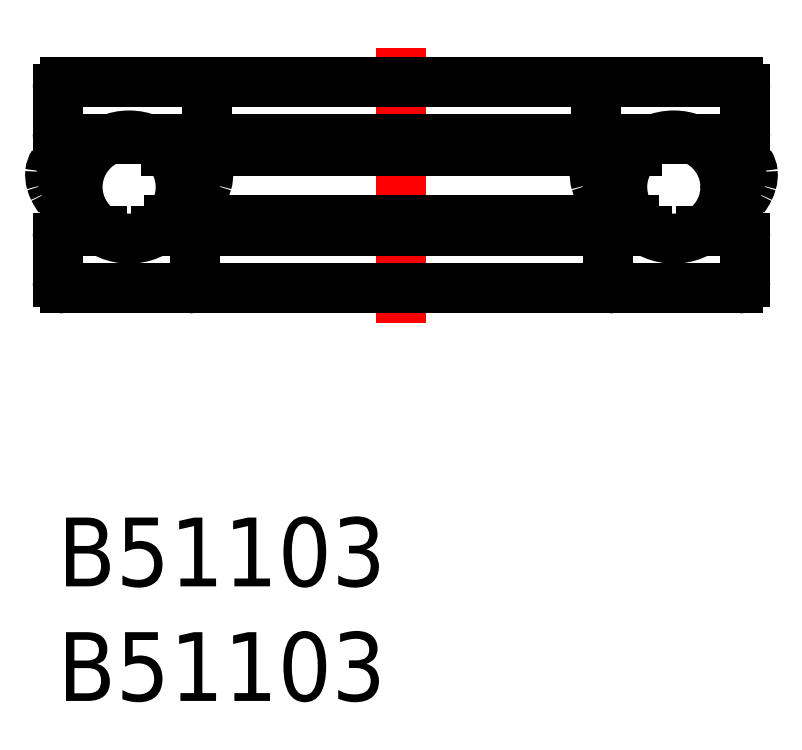
<metadata>
{"format":"dxf","ext":"dxf","renderer":"ezdxf+matplotlib","layout":"modelspace","background":"white","min_lineweight":24,"dpi":150}
</metadata>
<code>
0
SECTION
2
ENTITIES
0
INSERT
8
MSM_CONTINUOUS
2
*U2
10
0
20
0
30
0
0
INSERT
8
MSM_CONTINUOUS
2
*U3
10
0
20
0
30
0
0
CIRCLE
8
MSM_CONTINUOUS
10
26.88
20
14.42
30
0
40
2.25
0
LINE
8
MSM_CENTER
10
15
20
8.5
30
0
11
15
21
20.5
31
0
0
LINE
8
MSM_CONTINUOUS
10
0.3
20
19
30
0
11
29.7
21
19
31
0
0
LINE
8
MSM_CONTINUOUS
10
23.5
20
16.8
30
0
11
23.5
21
18.7
31
0
0
LINE
8
MSM_CONTINUOUS
10
30
20
18.7
30
0
11
30
21
16.8
31
0
0
LINE
8
MSM_CONTINUOUS
10
3.979
20
16.5
30
0
11
26.02
21
16.5
31
0
0
ARC
8
MSM_CONTINUOUS
10
23.8
20
18.7
30
0
40
0.3
50
90
51
180
0
ARC
8
MSM_CONTINUOUS
10
23.8
20
16.8
30
0
40
0.3
50
180
51
270
0
ARC
8
MSM_CONTINUOUS
10
29.7
20
18.7
30
0
40
0.3
50
0
51
90
0
ARC
8
MSM_CONTINUOUS
10
29.7
20
16.8
30
0
40
0.3
50
270
51
4.343e-11
0
LINE
8
MSM_CONTINUOUS
10
27.74
20
16.5
30
0
11
29.7
21
16.5
31
0
0
LINE
8
MSM_CONTINUOUS
10
4.722
20
16
30
0
11
25.28
21
16
31
0
0
LINE
8
MSM_CONTINUOUS
10
0.3
20
10
30
0
11
29.7
21
10
31
0
0
LINE
8
MSM_CONTINUOUS
10
4.29
20
12.5
30
0
11
25.71
21
12.5
31
0
0
LINE
8
MSM_CONTINUOUS
10
4.863
20
13
30
0
11
25.14
21
13
31
0
0
LINE
8
MSM_CONTINUOUS
10
24
20
10.3
30
0
11
24
21
12.2
31
0
0
LINE
8
MSM_CONTINUOUS
10
30
20
12.2
30
0
11
30
21
10.3
31
0
0
ARC
8
MSM_CONTINUOUS
10
29.7
20
12.2
30
0
40
0.3
50
360
51
90
0
ARC
8
MSM_CONTINUOUS
10
29.7
20
10.3
30
0
40
0.3
50
270
51
4.343e-11
0
ARC
8
MSM_CONTINUOUS
10
24.3
20
12.2
30
0
40
0.3
50
90
51
180
0
ARC
8
MSM_CONTINUOUS
10
24.3
20
10.3
30
0
40
0.3
50
180
51
270
0
LINE
8
MSM_CONTINUOUS
10
28.05
20
12.5
30
0
11
29.7
21
12.5
31
0
0
LINE
8
MSM_CONTINUOUS
10
1.947
20
12.5
30
0
11
0.3
21
12.5
31
0
0
ARC
8
MSM_CONTINUOUS
10
5.7
20
10.3
30
0
40
0.3
50
270
51
4.343e-11
0
ARC
8
MSM_CONTINUOUS
10
5.7
20
12.2
30
0
40
0.3
50
360
51
90
0
ARC
8
MSM_CONTINUOUS
10
0.3
20
10.3
30
0
40
0.3
50
180
51
270
0
ARC
8
MSM_CONTINUOUS
10
0.3
20
12.2
30
0
40
0.3
50
90
51
180
0
LINE
8
MSM_CONTINUOUS
10
4e-16
20
12.2
30
0
11
4e-16
21
10.3
31
0
0
LINE
8
MSM_CONTINUOUS
10
6
20
10.3
30
0
11
6
21
12.2
31
0
0
LINE
8
MSM_CONTINUOUS
10
2.259
20
16.5
30
0
11
0.3
21
16.5
31
0
0
ARC
8
MSM_CONTINUOUS
10
0.3
20
16.8
30
0
40
0.3
50
180
51
270
0
ARC
8
MSM_CONTINUOUS
10
0.3
20
18.7
30
0
40
0.3
50
90
51
180
0
ARC
8
MSM_CONTINUOUS
10
6.2
20
16.8
30
0
40
0.3
50
270
51
6.514e-11
0
ARC
8
MSM_CONTINUOUS
10
6.2
20
18.7
30
0
40
0.3
50
0
51
90
0
LINE
8
MSM_CONTINUOUS
10
4e-16
20
18.7
30
0
11
4e-16
21
16.8
31
0
0
LINE
8
MSM_CONTINUOUS
10
6.5
20
16.8
30
0
11
6.5
21
18.7
31
0
0
CIRCLE
8
MSM_CONTINUOUS
10
3.119
20
14.42
30
0
40
2.25
0
ARC
8
MSM_CONTINUOUS
10
0.8767
20
13.13
30
0
40
2.796
50
79.21
51
86.74
0
ARC
8
MSM_CONTINUOUS
10
0.9086
20
13.86
30
0
40
2.06
50
86.46
51
99.27
0
ARC
8
MSM_CONTINUOUS
10
0.7934
20
14.53
30
0
40
1.383
50
99.01
51
118.6
0
ARC
8
MSM_CONTINUOUS
10
0.5754
20
14.94
30
0
40
0.9188
50
118.9
51
145.8
0
ARC
8
MSM_CONTINUOUS
10
0.5338
20
14.98
30
0
40
0.8619
50
146.5
51
174.7
0
ARC
8
MSM_CONTINUOUS
10
0.883
20
14.95
30
0
40
1.212
50
175
51
196.5
0
ARC
8
MSM_CONTINUOUS
10
1.443
20
15.1
30
0
40
1.791
50
195.9
51
206
0
ARC
8
MSM_CONTINUOUS
10
1.938
20
15.35
30
0
40
2.344
50
206.2
51
216.8
0
ARC
8
MSM_CONTINUOUS
10
2.546
20
15.8
30
0
40
3.101
50
216.7
51
226.5
0
ARC
8
MSM_CONTINUOUS
10
3.07
20
16.35
30
0
40
3.866
50
226.5
51
237.9
0
ARC
8
MSM_CONTINUOUS
10
3.088
20
16.37
30
0
40
3.886
50
237.8
51
247
0
ARC
8
MSM_CONTINUOUS
10
0.9166
20
13.61
30
0
40
1.807
50
84.21
51
95.11
0
ARC
8
MSM_CONTINUOUS
10
0.8501
20
14.3
30
0
40
1.119
50
94.84
51
108
0
ARC
8
MSM_CONTINUOUS
10
0.6719
20
14.81
30
0
40
0.5819
50
106.8
51
132.8
0
ARC
8
MSM_CONTINUOUS
10
0.5381
20
14.98
30
0
40
0.3675
50
135.4
51
180
0
ARC
8
MSM_CONTINUOUS
10
1.031
20
14.97
30
0
40
0.8602
50
179.7
51
201.3
0
ARC
8
MSM_CONTINUOUS
10
1.68
20
15.21
30
0
40
1.552
50
200.9
51
213
0
ARC
8
MSM_CONTINUOUS
10
2.316
20
15.6
30
0
40
2.298
50
212.6
51
223.4
0
ARC
8
MSM_CONTINUOUS
10
2.905
20
16.16
30
0
40
3.108
50
223.4
51
231.8
0
ARC
8
MSM_CONTINUOUS
10
5.361
20
13.13
30
0
40
2.796
50
93.26
51
100.8
0
ARC
8
MSM_CONTINUOUS
10
5.329
20
13.86
30
0
40
2.06
50
80.73
51
93.54
0
ARC
8
MSM_CONTINUOUS
10
5.444
20
14.53
30
0
40
1.383
50
61.38
51
80.99
0
ARC
8
MSM_CONTINUOUS
10
5.662
20
14.94
30
0
40
0.9188
50
34.17
51
61.05
0
ARC
8
MSM_CONTINUOUS
10
5.704
20
14.98
30
0
40
0.8619
50
5.31
51
33.5
0
ARC
8
MSM_CONTINUOUS
10
5.355
20
14.95
30
0
40
1.212
50
343.5
51
5.041
0
ARC
8
MSM_CONTINUOUS
10
4.795
20
15.1
30
0
40
1.791
50
334
51
344.1
0
ARC
8
MSM_CONTINUOUS
10
4.3
20
15.35
30
0
40
2.344
50
323.2
51
333.8
0
ARC
8
MSM_CONTINUOUS
10
3.691
20
15.8
30
0
40
3.101
50
313.5
51
323.3
0
ARC
8
MSM_CONTINUOUS
10
3.168
20
16.35
30
0
40
3.866
50
302.1
51
313.5
0
ARC
8
MSM_CONTINUOUS
10
3.149
20
16.37
30
0
40
3.886
50
299.9
51
302.2
0
ARC
8
MSM_CONTINUOUS
10
5.321
20
13.61
30
0
40
1.807
50
84.89
51
95.79
0
ARC
8
MSM_CONTINUOUS
10
5.387
20
14.3
30
0
40
1.119
50
71.96
51
85.16
0
ARC
8
MSM_CONTINUOUS
10
5.566
20
14.81
30
0
40
0.5819
50
47.21
51
73.19
0
ARC
8
MSM_CONTINUOUS
10
5.7
20
14.98
30
0
40
0.3675
50
0.03019
51
44.64
0
ARC
8
MSM_CONTINUOUS
10
5.207
20
14.97
30
0
40
0.8602
50
338.7
51
0.3253
0
ARC
8
MSM_CONTINUOUS
10
4.558
20
15.21
30
0
40
1.552
50
327
51
339.1
0
ARC
8
MSM_CONTINUOUS
10
3.922
20
15.6
30
0
40
2.298
50
316.6
51
327.4
0
ARC
8
MSM_CONTINUOUS
10
3.332
20
16.16
30
0
40
3.108
50
308.2
51
316.6
0
ARC
8
MSM_CONTINUOUS
10
29.12
20
13.13
30
0
40
2.796
50
93.26
51
100.8
0
ARC
8
MSM_CONTINUOUS
10
29.09
20
13.86
30
0
40
2.06
50
80.73
51
93.54
0
ARC
8
MSM_CONTINUOUS
10
29.21
20
14.53
30
0
40
1.383
50
61.38
51
80.99
0
ARC
8
MSM_CONTINUOUS
10
29.42
20
14.94
30
0
40
0.9188
50
34.17
51
61.05
0
ARC
8
MSM_CONTINUOUS
10
29.47
20
14.98
30
0
40
0.8619
50
5.31
51
33.5
0
ARC
8
MSM_CONTINUOUS
10
29.12
20
14.95
30
0
40
1.212
50
343.5
51
5.041
0
ARC
8
MSM_CONTINUOUS
10
28.56
20
15.1
30
0
40
1.791
50
334
51
344.1
0
ARC
8
MSM_CONTINUOUS
10
28.06
20
15.35
30
0
40
2.344
50
323.2
51
333.8
0
ARC
8
MSM_CONTINUOUS
10
27.45
20
15.8
30
0
40
3.101
50
313.5
51
323.3
0
ARC
8
MSM_CONTINUOUS
10
26.93
20
16.35
30
0
40
3.866
50
302.1
51
313.5
0
ARC
8
MSM_CONTINUOUS
10
26.91
20
16.37
30
0
40
3.886
50
293
51
302.2
0
ARC
8
MSM_CONTINUOUS
10
29.08
20
13.61
30
0
40
1.807
50
84.89
51
95.79
0
ARC
8
MSM_CONTINUOUS
10
29.15
20
14.3
30
0
40
1.119
50
71.96
51
85.16
0
ARC
8
MSM_CONTINUOUS
10
29.33
20
14.81
30
0
40
0.5819
50
47.21
51
73.19
0
ARC
8
MSM_CONTINUOUS
10
29.46
20
14.98
30
0
40
0.3675
50
0.03019
51
44.64
0
ARC
8
MSM_CONTINUOUS
10
28.97
20
14.97
30
0
40
0.8602
50
338.7
51
0.3253
0
ARC
8
MSM_CONTINUOUS
10
28.32
20
15.21
30
0
40
1.552
50
327
51
339.1
0
ARC
8
MSM_CONTINUOUS
10
27.68
20
15.6
30
0
40
2.298
50
316.6
51
327.4
0
ARC
8
MSM_CONTINUOUS
10
27.09
20
16.16
30
0
40
3.108
50
308.2
51
316.6
0
ARC
8
MSM_CONTINUOUS
10
24.64
20
13.13
30
0
40
2.796
50
79.21
51
86.74
0
ARC
8
MSM_CONTINUOUS
10
24.67
20
13.86
30
0
40
2.06
50
86.46
51
99.27
0
ARC
8
MSM_CONTINUOUS
10
24.56
20
14.53
30
0
40
1.383
50
99.01
51
118.6
0
ARC
8
MSM_CONTINUOUS
10
24.34
20
14.94
30
0
40
0.9188
50
118.9
51
145.8
0
ARC
8
MSM_CONTINUOUS
10
24.3
20
14.98
30
0
40
0.8619
50
146.5
51
174.7
0
ARC
8
MSM_CONTINUOUS
10
24.65
20
14.95
30
0
40
1.212
50
175
51
196.5
0
ARC
8
MSM_CONTINUOUS
10
25.21
20
15.1
30
0
40
1.791
50
195.9
51
206
0
ARC
8
MSM_CONTINUOUS
10
25.7
20
15.35
30
0
40
2.344
50
206.2
51
216.8
0
ARC
8
MSM_CONTINUOUS
10
26.31
20
15.8
30
0
40
3.101
50
216.7
51
226.5
0
ARC
8
MSM_CONTINUOUS
10
26.83
20
16.35
30
0
40
3.866
50
226.5
51
237.9
0
ARC
8
MSM_CONTINUOUS
10
26.85
20
16.37
30
0
40
3.886
50
237.8
51
240.1
0
ARC
8
MSM_CONTINUOUS
10
24.68
20
13.61
30
0
40
1.807
50
84.21
51
95.11
0
ARC
8
MSM_CONTINUOUS
10
24.61
20
14.3
30
0
40
1.119
50
94.84
51
108
0
ARC
8
MSM_CONTINUOUS
10
24.43
20
14.81
30
0
40
0.5819
50
106.8
51
132.8
0
ARC
8
MSM_CONTINUOUS
10
24.3
20
14.98
30
0
40
0.3675
50
135.4
51
180
0
ARC
8
MSM_CONTINUOUS
10
24.79
20
14.97
30
0
40
0.8602
50
179.7
51
201.3
0
ARC
8
MSM_CONTINUOUS
10
25.44
20
15.21
30
0
40
1.552
50
200.9
51
213
0
ARC
8
MSM_CONTINUOUS
10
26.08
20
15.6
30
0
40
2.298
50
212.6
51
223.4
0
ARC
8
MSM_CONTINUOUS
10
26.67
20
16.16
30
0
40
3.108
50
223.4
51
231.8
0
ENDSEC
0
EOF

</code>
